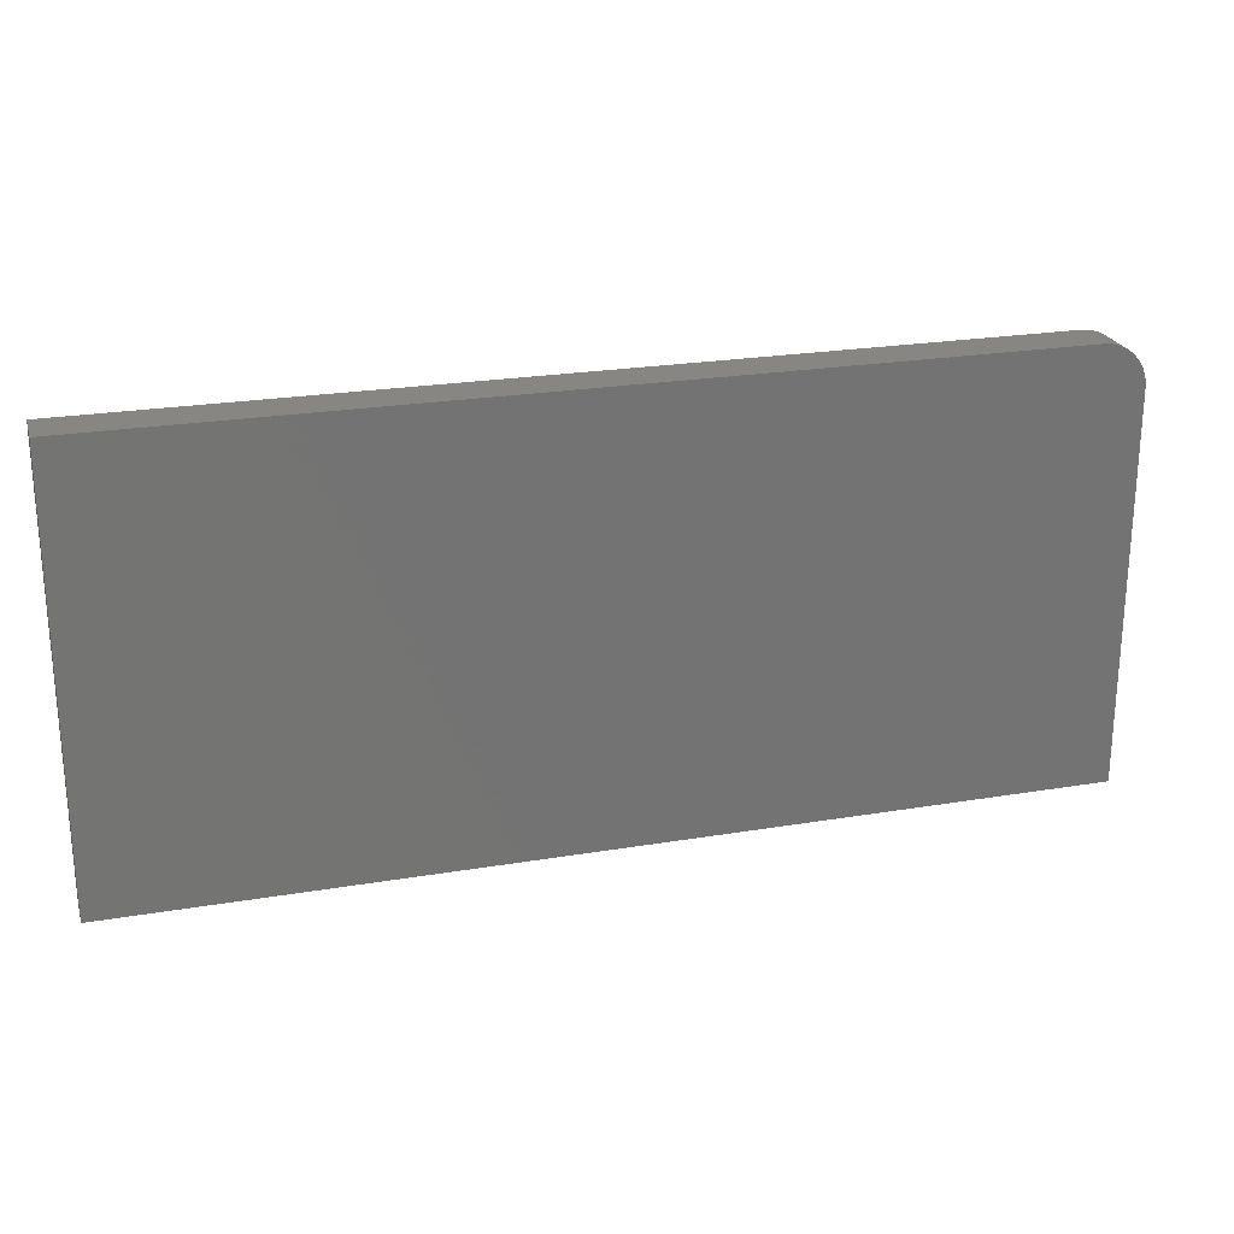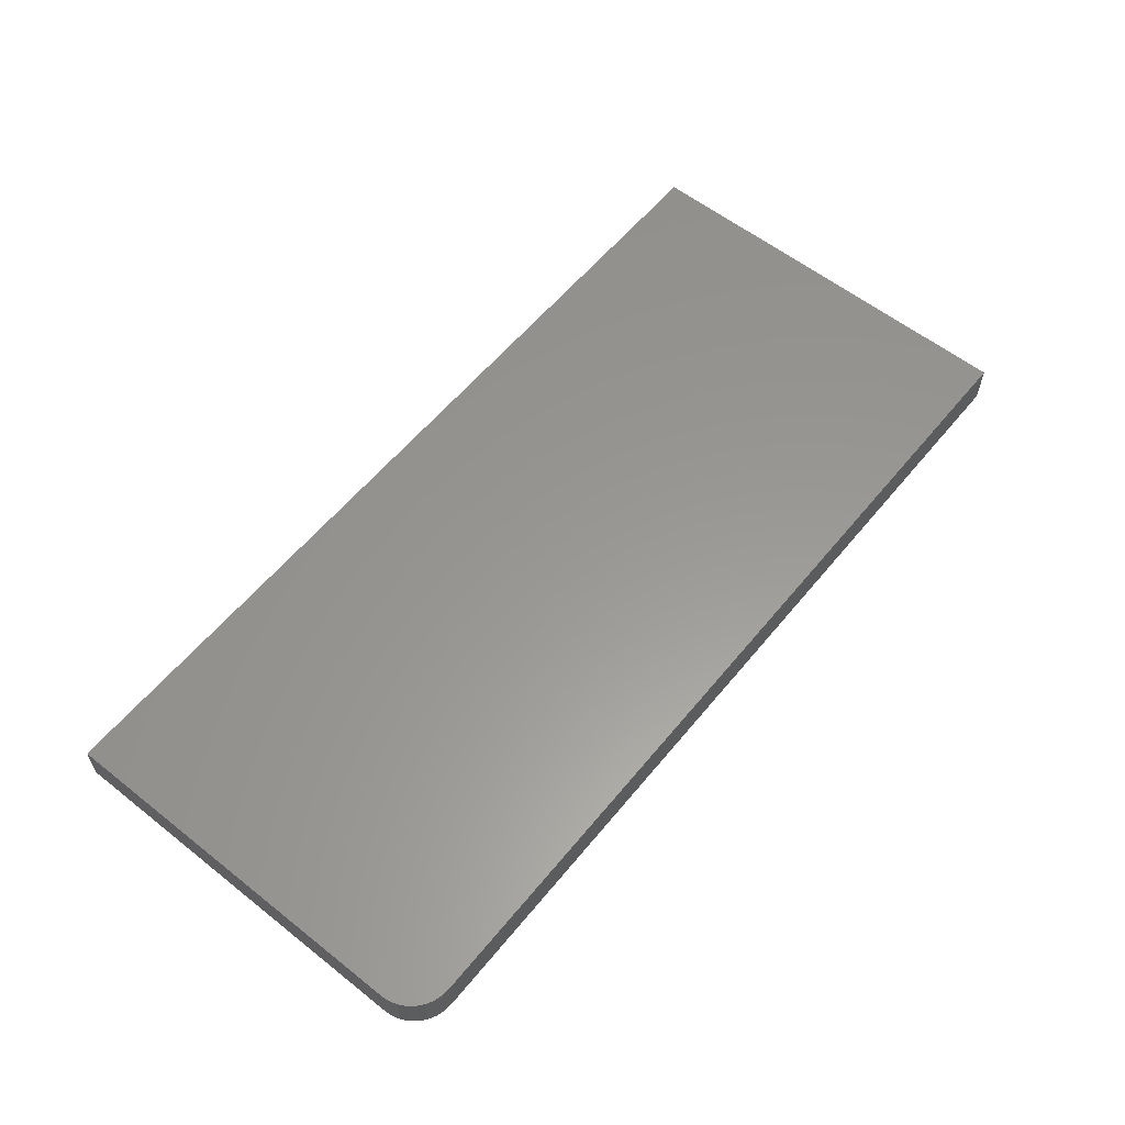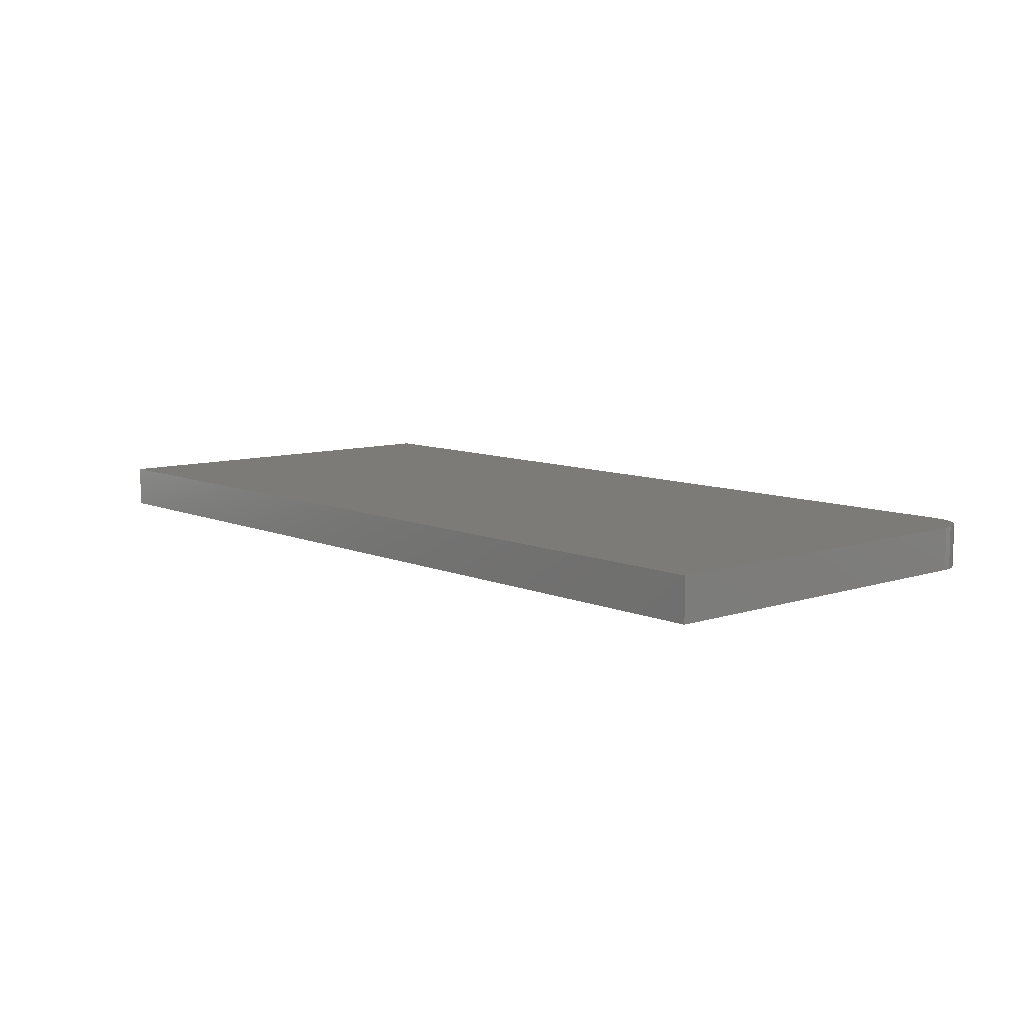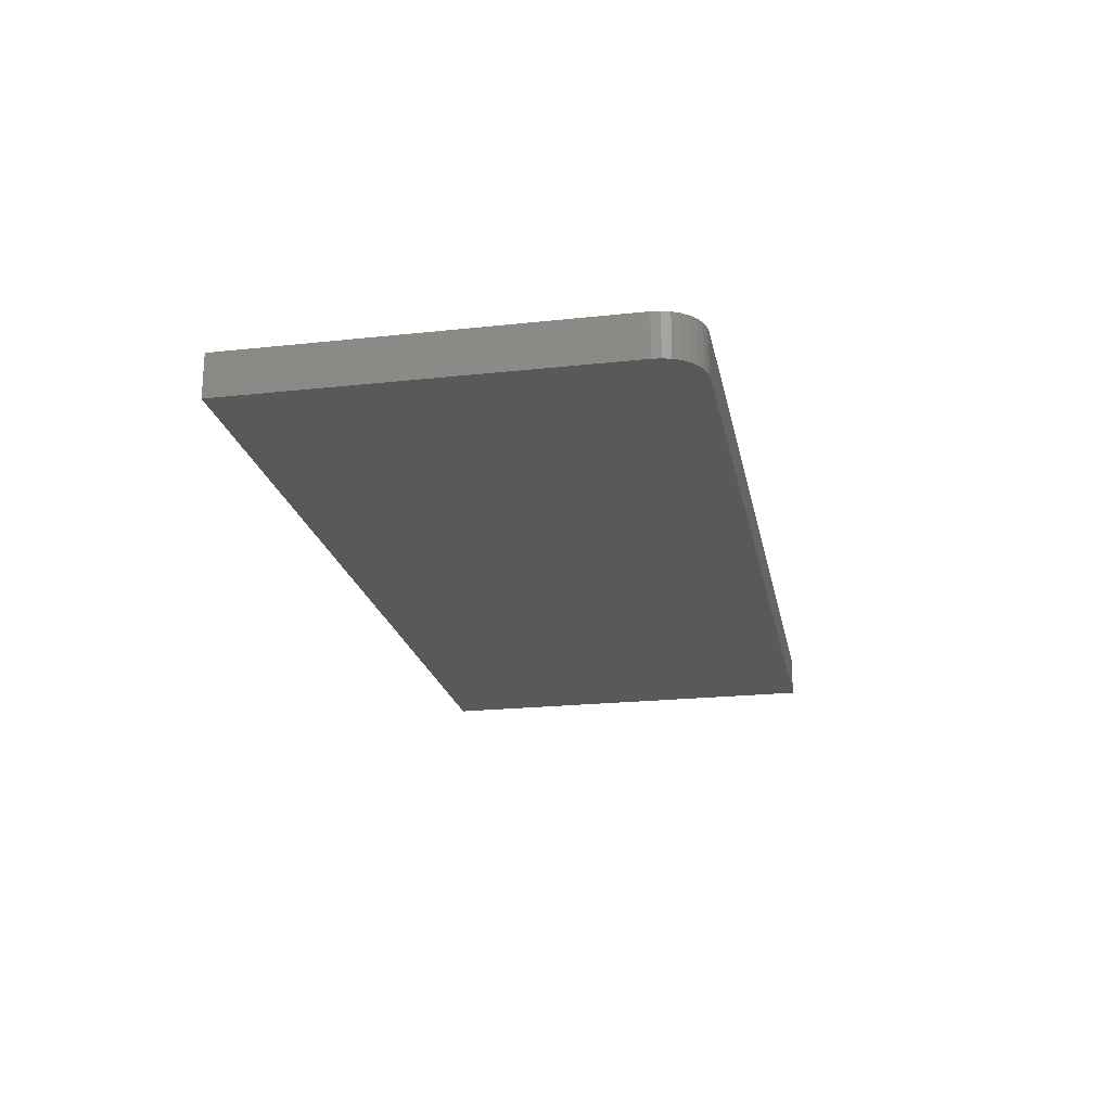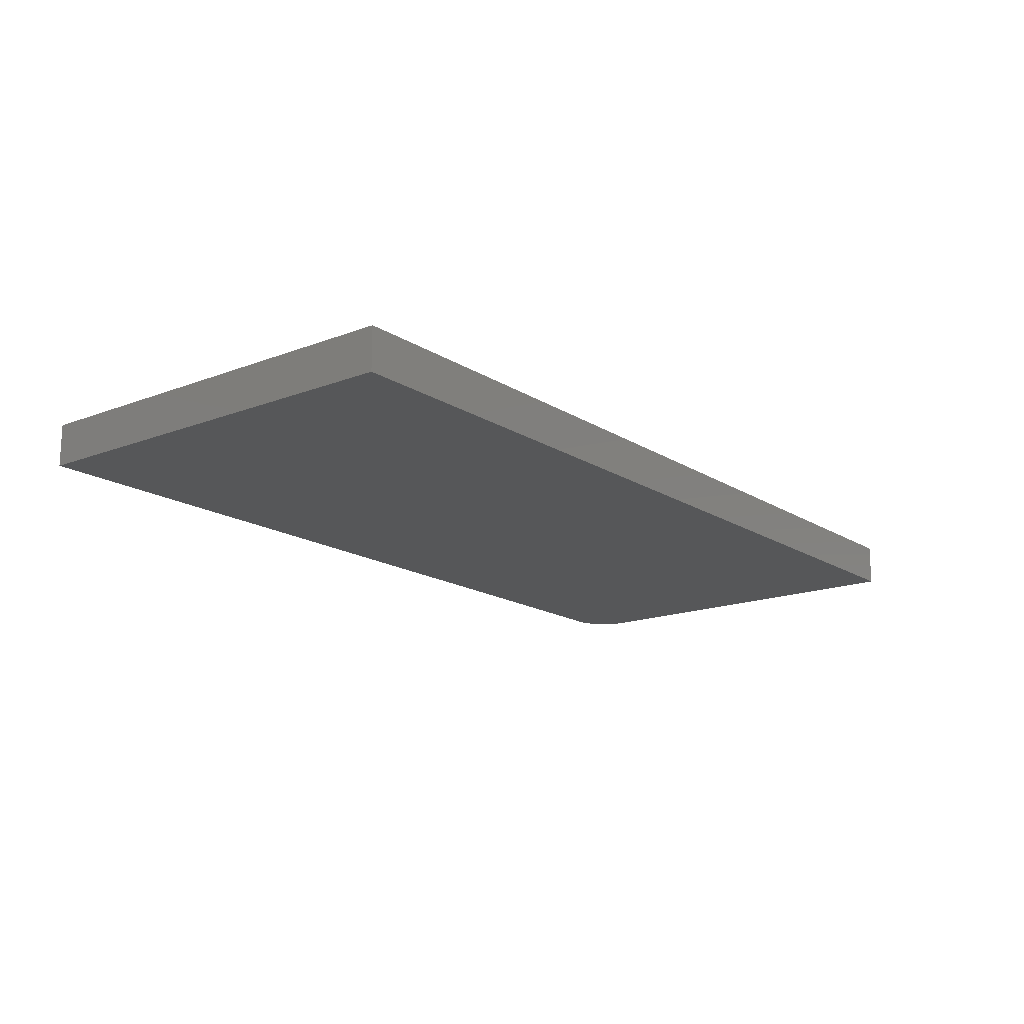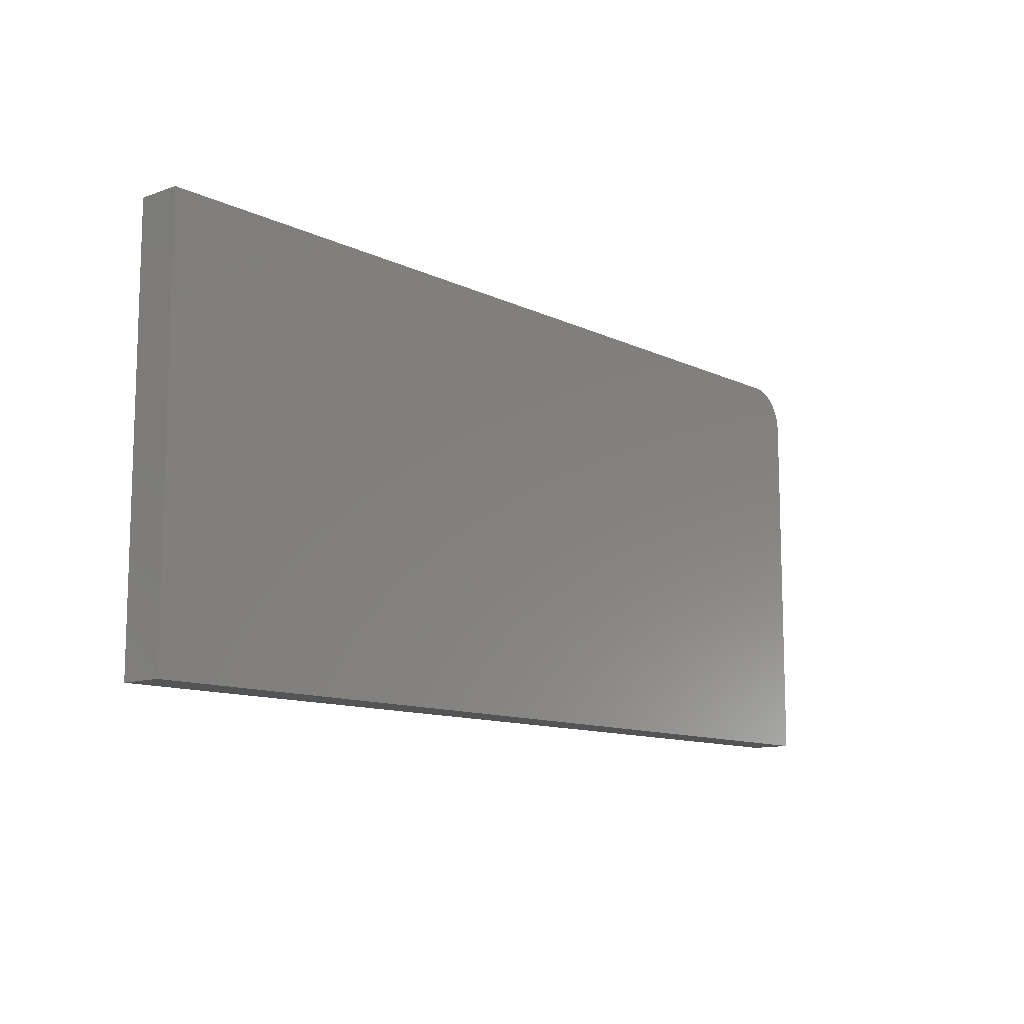
<metadata>
{"format":"stl","ext":"stl","renderer":"f3d","projection":"perspective","resolution":1024,"background":"white","views":[{"elev":23.6,"azim":164.3,"up":"+Z"},{"elev":58.9,"azim":-50.9,"up":"+Y"},{"elev":8.9,"azim":-131.3,"up":"+Y"},{"elev":-21.3,"azim":-79.0,"up":"+Y"},{"elev":-16.5,"azim":128.1,"up":"+Y"},{"elev":-11.3,"azim":130.9,"up":"+Z"}]}
</metadata>
<code>
# stl→obj: 24 verts, 44 faces
v 0.4438 -0.007812 -0.02082
v 0.4459 -0.007812 -0.01867
v 0.4447 -0.007812 -0.01964
v 0.4424 -0.007812 -0.02516
v 0.4424 -0.007812 -0.09424
v 0.6116 -0.007812 -0.09424
v 0.6116 -0.007812 -0.01735
v 0.443 -0.007812 -0.02217
v 0.4426 -0.007812 -0.02364
v 0.4502 -0.007812 -0.01735
v 0.4487 -0.007812 -0.0175
v 0.4473 -0.007812 -0.01795
v 0.4447 1.342e-16 -0.01964
v 0.4459 1.343e-16 -0.01867
v 0.4438 1.34e-16 -0.02082
v 0.6116 1.485e-16 -0.09424
v 0.4424 1.298e-16 -0.09424
v 0.4424 1.336e-16 -0.02516
v 0.6116 1.528e-16 -0.01735
v 0.4426 1.337e-16 -0.02364
v 0.443 1.338e-16 -0.02217
v 0.4473 1.345e-16 -0.01795
v 0.4487 1.347e-16 -0.0175
v 0.4502 1.349e-16 -0.01735
f 1 2 3
f 4 5 6
f 7 2 1
f 7 1 8
f 7 8 9
f 7 9 4
f 7 4 6
f 2 7 10
f 2 10 11
f 2 11 12
f 13 14 15
f 16 17 18
f 19 16 18
f 19 18 20
f 19 20 21
f 19 21 15
f 19 15 14
f 14 22 23
f 14 23 24
f 14 24 19
f 4 18 5
f 5 18 17
f 7 19 10
f 10 19 24
f 18 4 20
f 20 4 9
f 20 9 21
f 21 9 8
f 21 8 15
f 15 8 1
f 15 1 13
f 13 1 3
f 13 3 14
f 14 3 2
f 14 2 22
f 22 2 12
f 22 12 23
f 23 12 11
f 23 11 24
f 24 11 10
f 6 16 7
f 7 16 19
f 5 17 6
f 6 17 16

</code>
